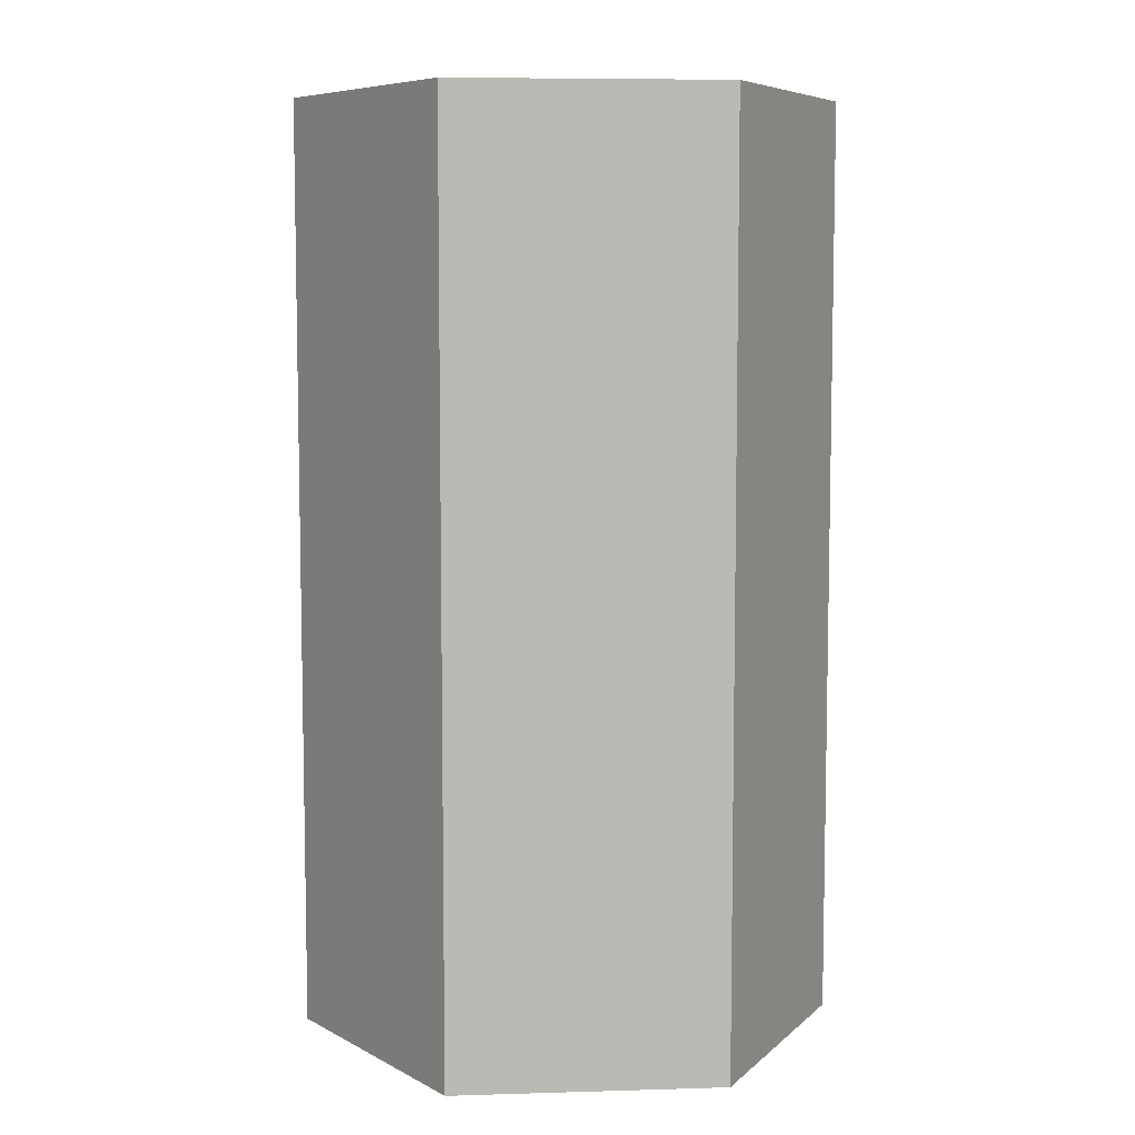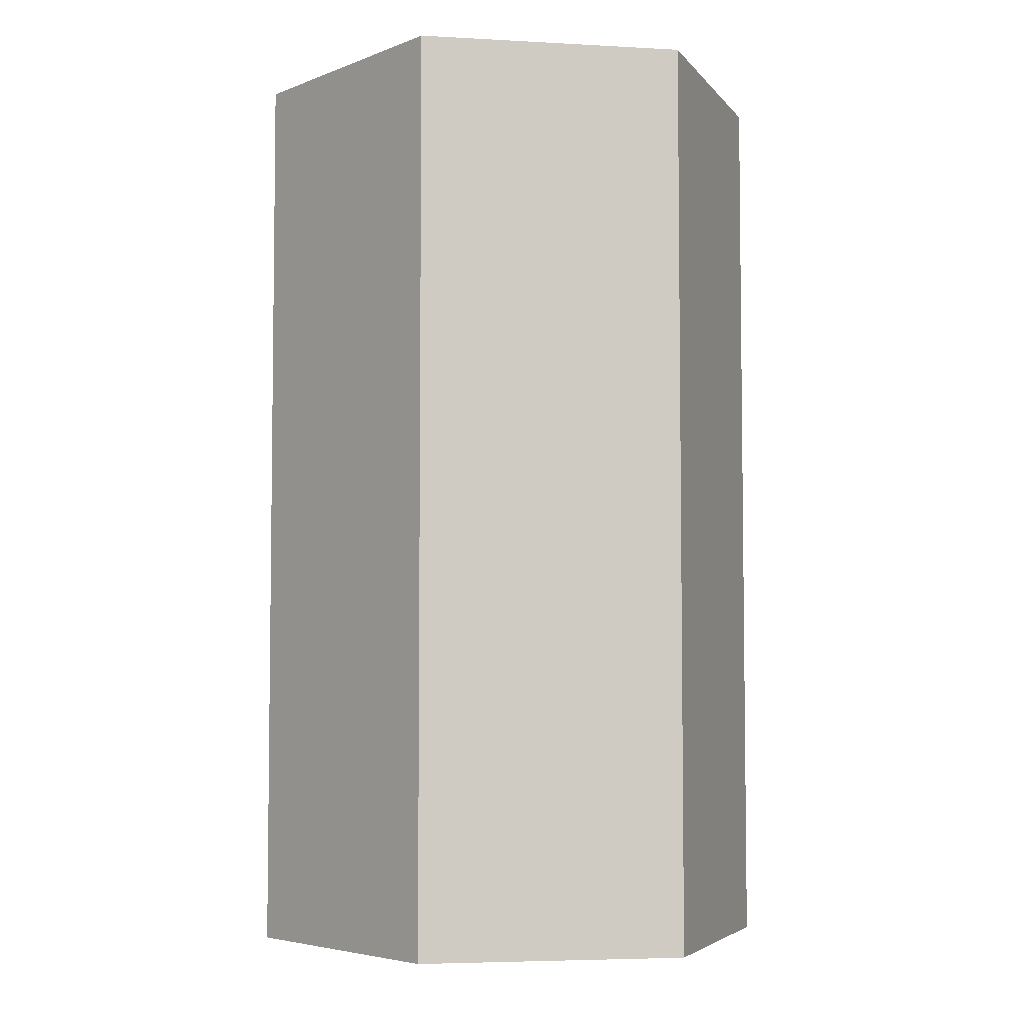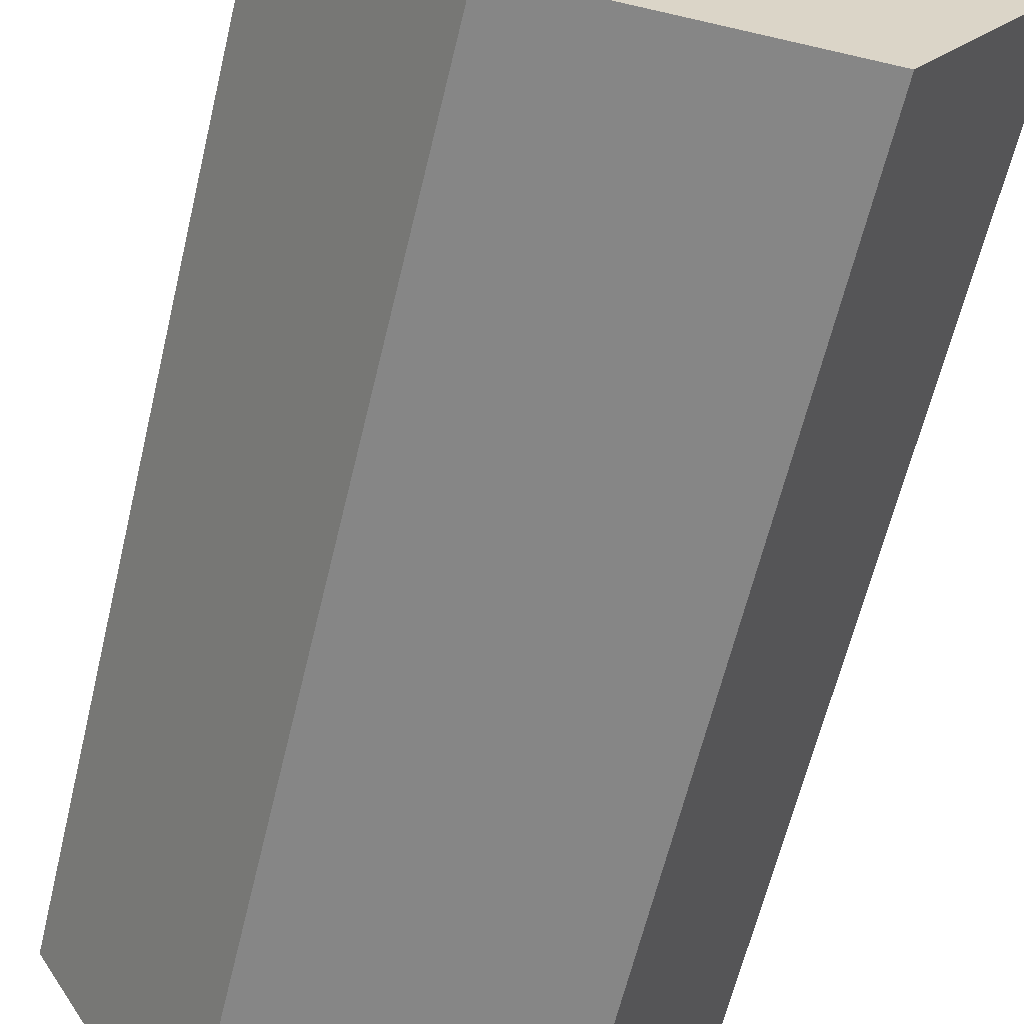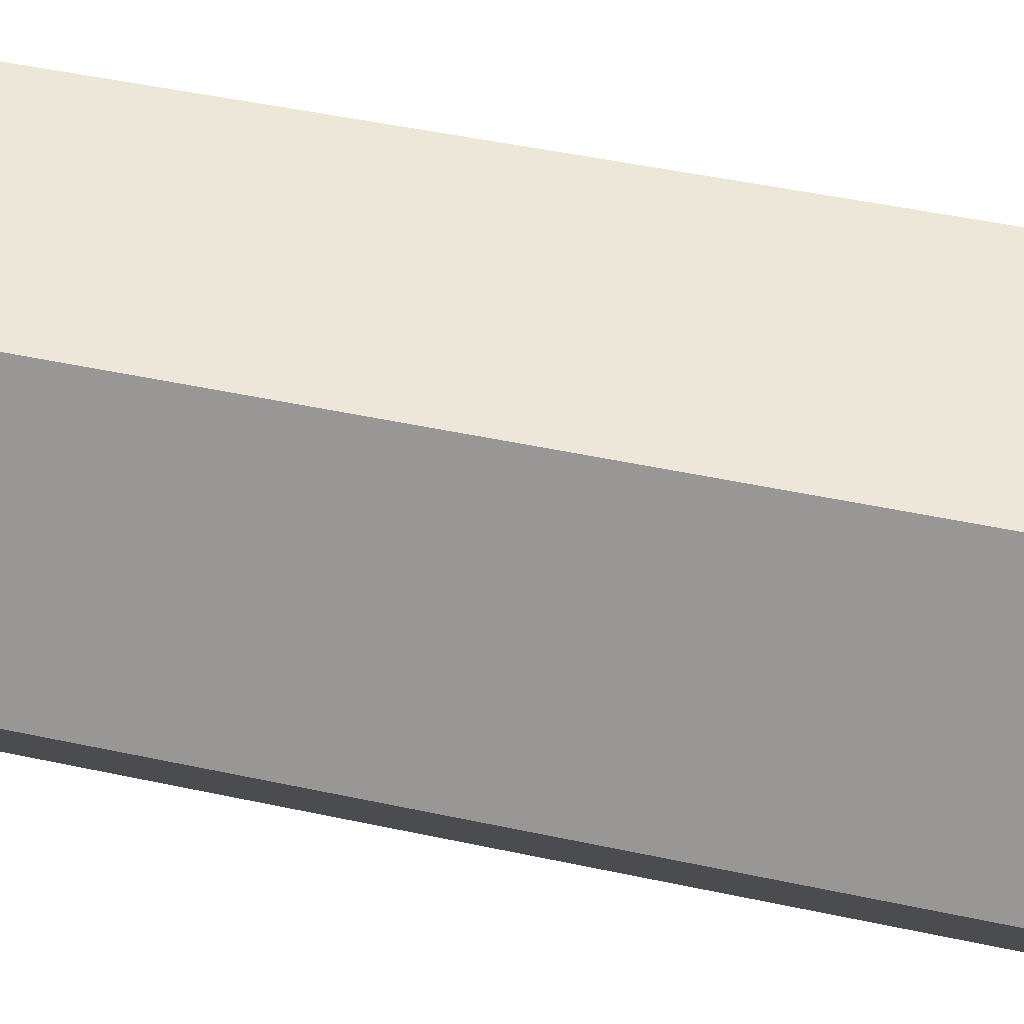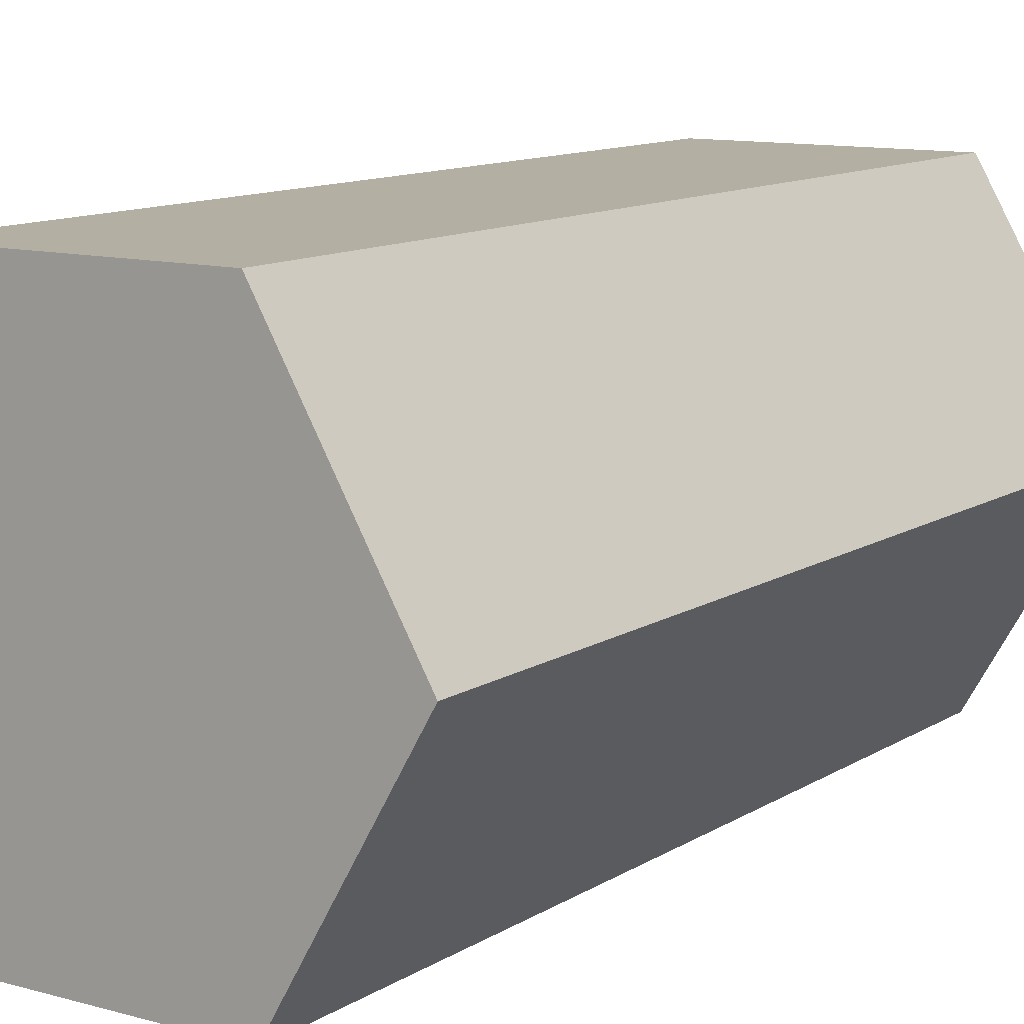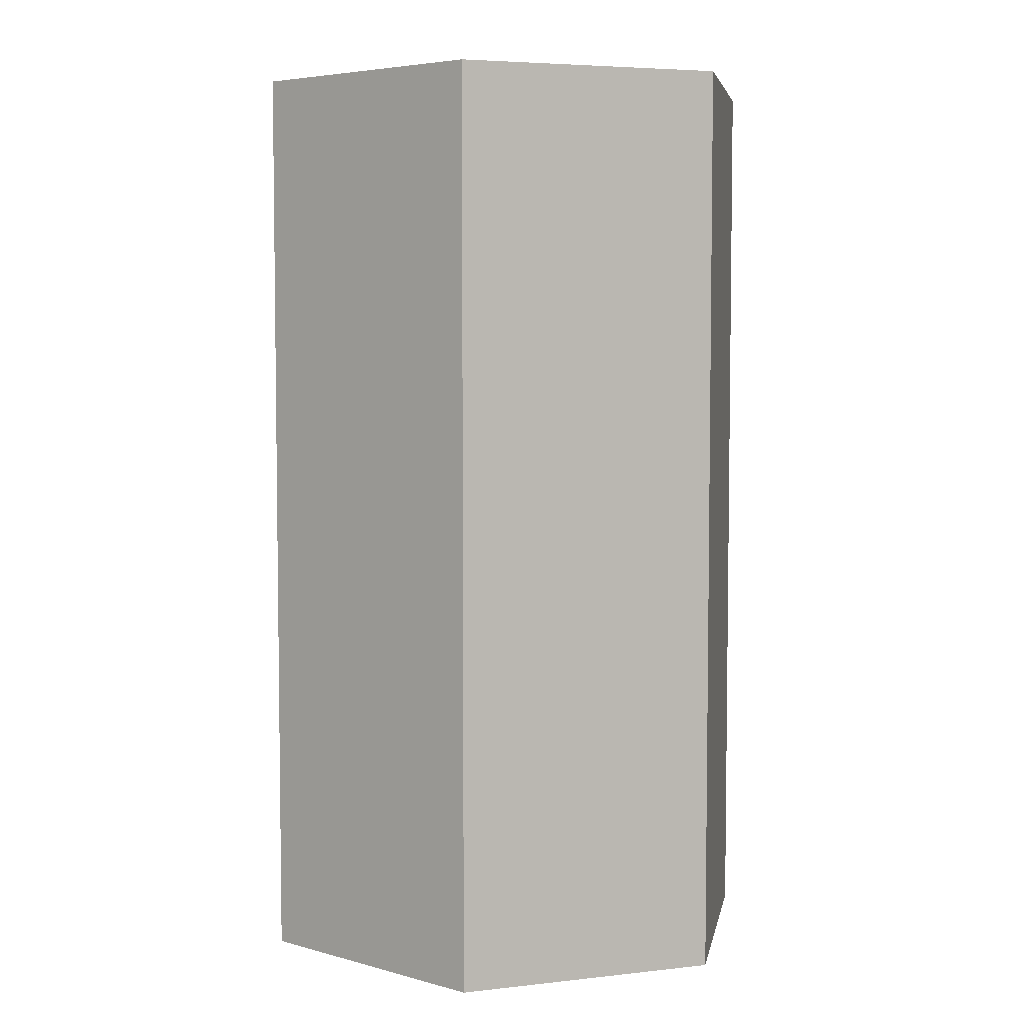
<metadata>
{"format":"obj","ext":"obj","renderer":"f3d","projection":"perspective","resolution":1024,"background":"white","views":[{"elev":7.3,"azim":-65.0,"up":"+Y"},{"elev":-4.8,"azim":-70.1,"up":"+Y"},{"elev":-62.0,"azim":-13.4,"up":"+Z"},{"elev":50.0,"azim":103.2,"up":"+Z"},{"elev":11.4,"azim":34.4,"up":"+Z"},{"elev":5.1,"azim":100.3,"up":"+Y"}]}
</metadata>
<code>
v 1.732 0 0.004926
v 0.8703 0 -1.498
v 0.8703 6 -1.498
v 1.732 6 0.004926
v 0.8618 0 1.502
v 1.732 0 0.004926
v 1.732 6 0.004926
v 0.8618 6 1.502
v -0.8703 0 1.498
v 0.8618 0 1.502
v 0.8618 6 1.502
v -0.8703 6 1.498
v -1.732 0 -0.004926
v -0.8703 0 1.498
v -0.8703 6 1.498
v -1.732 6 -0.004926
v -0.8618 0 -1.502
v -1.732 0 -0.004926
v -1.732 6 -0.004926
v -0.8618 6 -1.502
v 0.8703 0 -1.498
v -0.8618 0 -1.502
v -0.8618 6 -1.502
v 0.8703 6 -1.498
v 0.8703 6 -1.498
v -0.8618 6 -1.502
v -1.732 6 -0.004926
v -0.8703 6 1.498
v 0.8618 6 1.502
v 1.732 6 0.004926
v -0.8618 0 -1.502
v 0.8703 0 -1.498
v 1.732 0 0.004926
v 0.8618 0 1.502
v -0.8703 0 1.498
v -1.732 0 -0.004926
g 780c8f26-e316-11ea-8ace-54bf646e7e1f
f 1 2 4
f 4 2 3
g 780cb636-e316-11ea-88ea-54bf646e7e1f
f 5 6 8
f 8 6 7
g 780cdd40-e316-11ea-8e50-54bf646e7e1f
f 9 10 12
f 12 10 11
g 780d0452-e316-11ea-b395-54bf646e7e1f
f 13 14 16
f 16 14 15
g 780d5268-e316-11ea-b33d-54bf646e7e1f
f 17 18 20
f 20 18 19
g 780da08c-e316-11ea-8df9-54bf646e7e1f
f 21 22 24
f 24 22 23
g 780dc79c-e316-11ea-9787-54bf646e7e1f
f 26 27 25
f 25 27 30
f 30 27 28
f 30 28 29
g 780e15ba-e316-11ea-94c1-54bf646e7e1f
f 31 32 36
f 36 32 33
f 36 33 35
f 35 33 34

</code>
